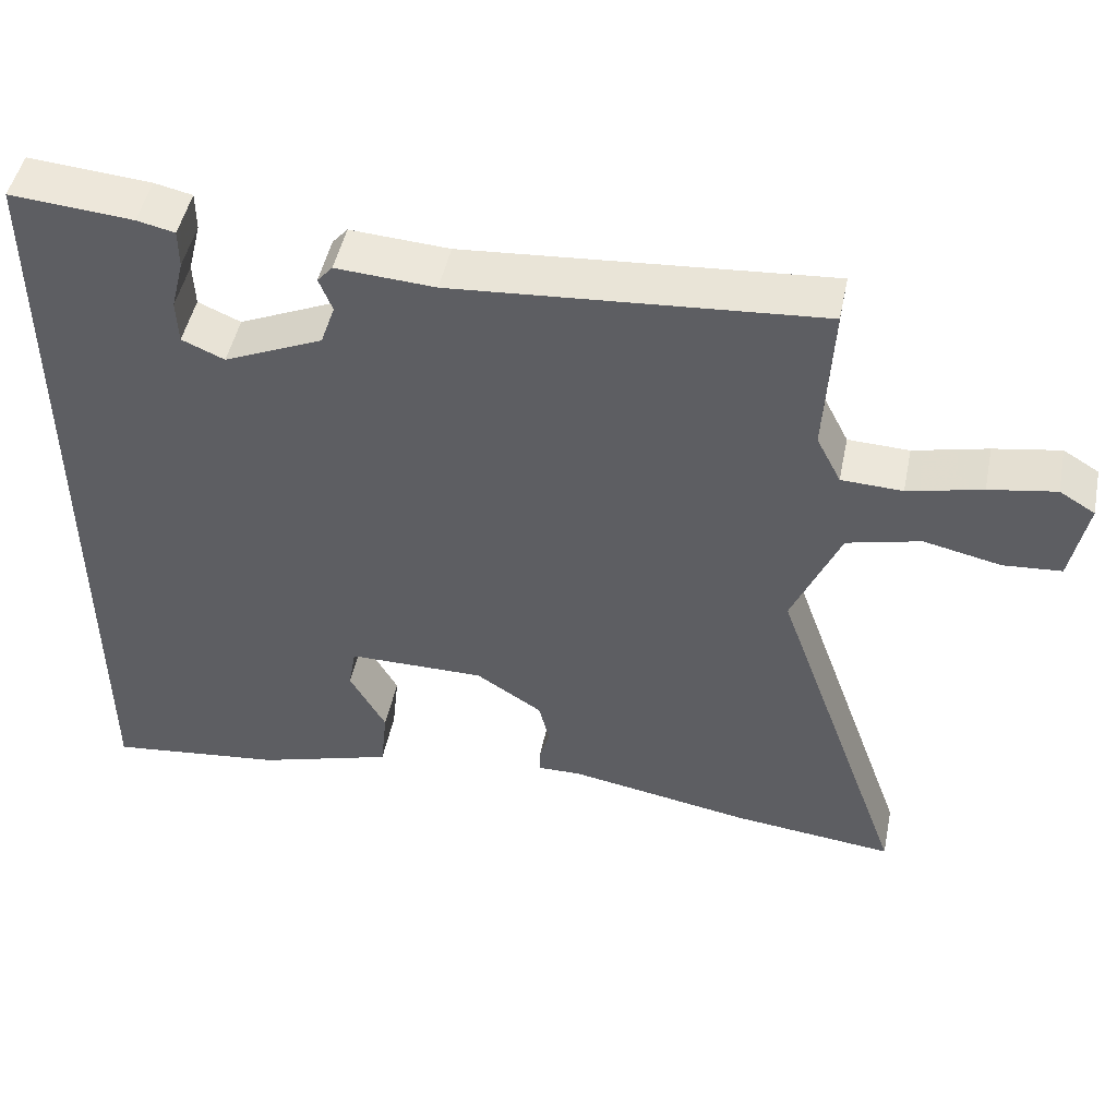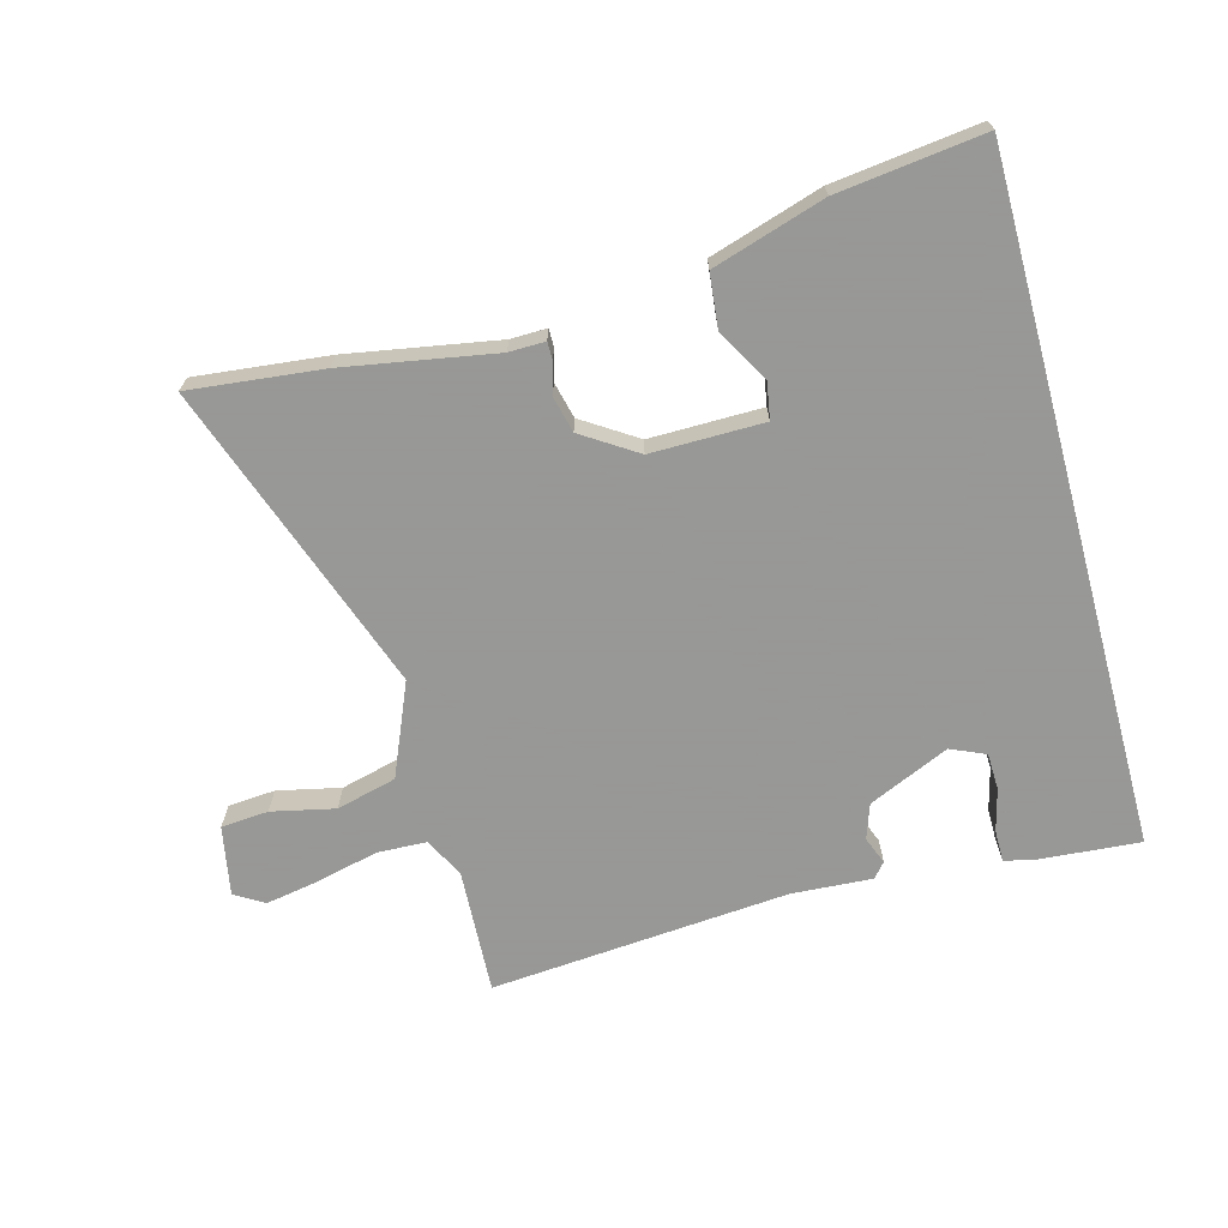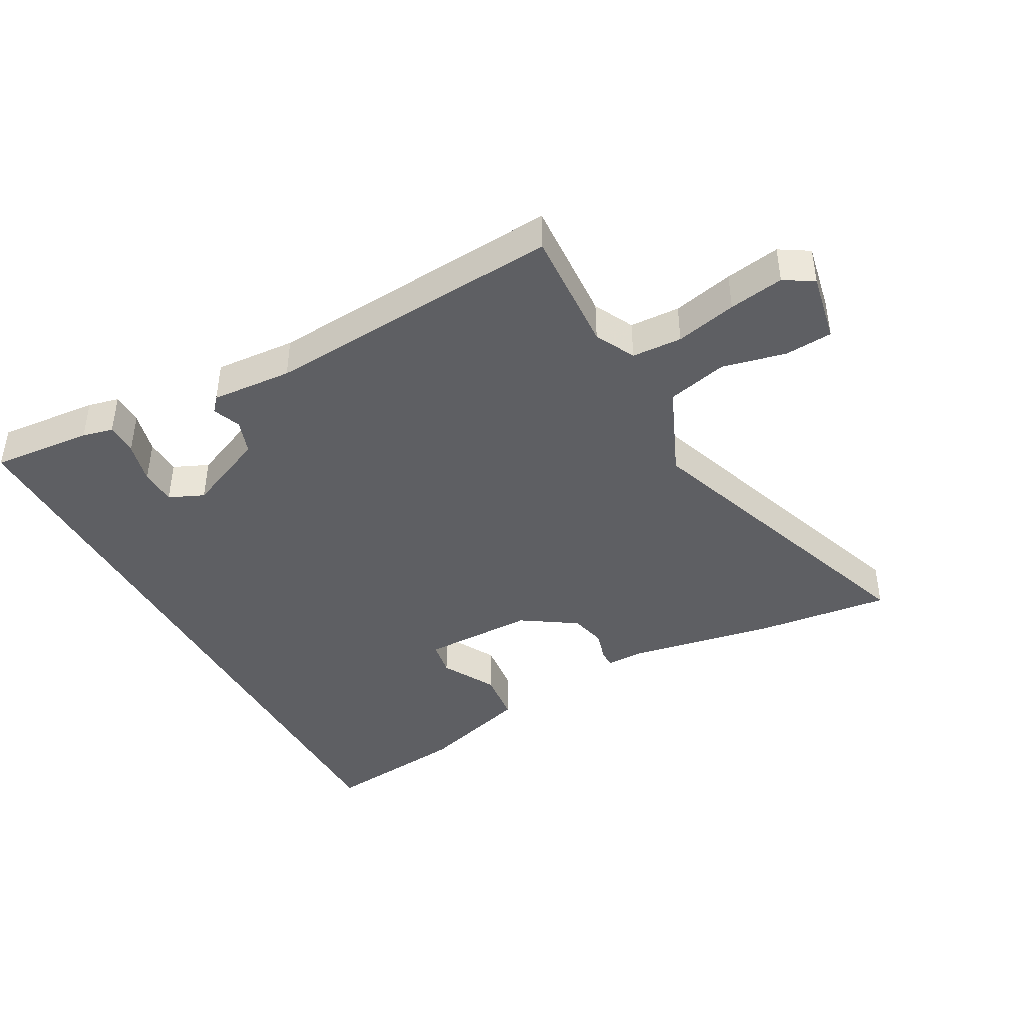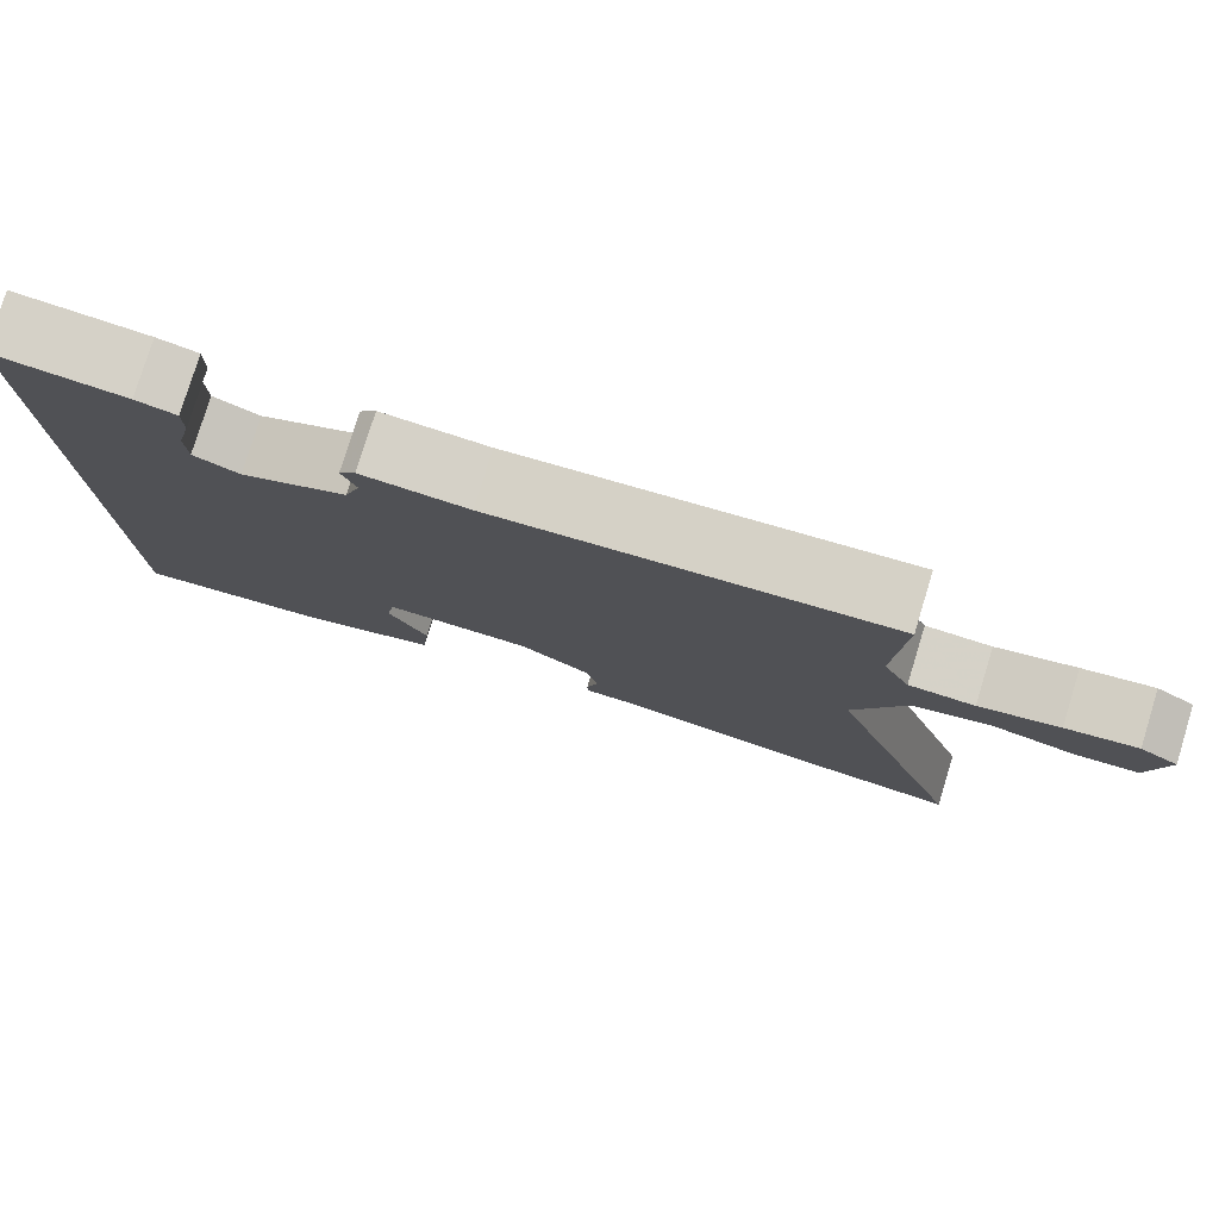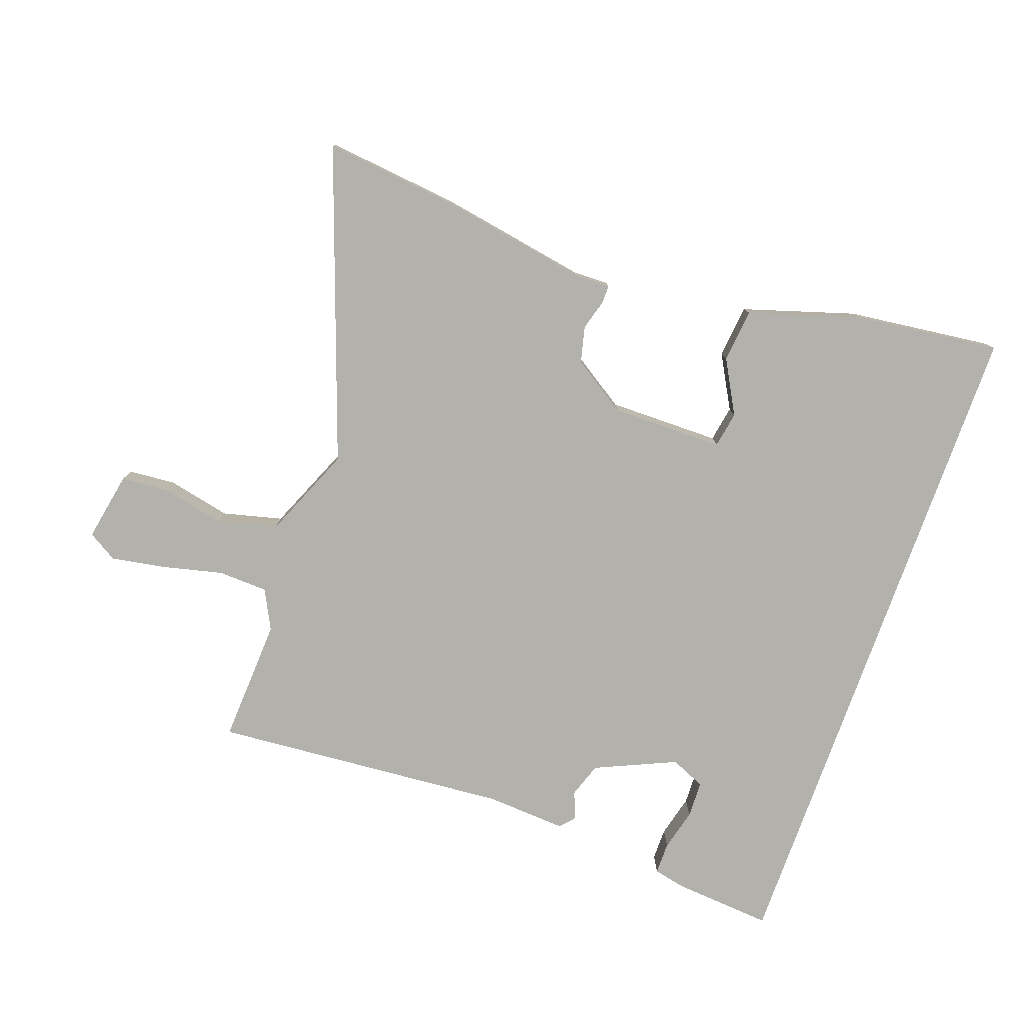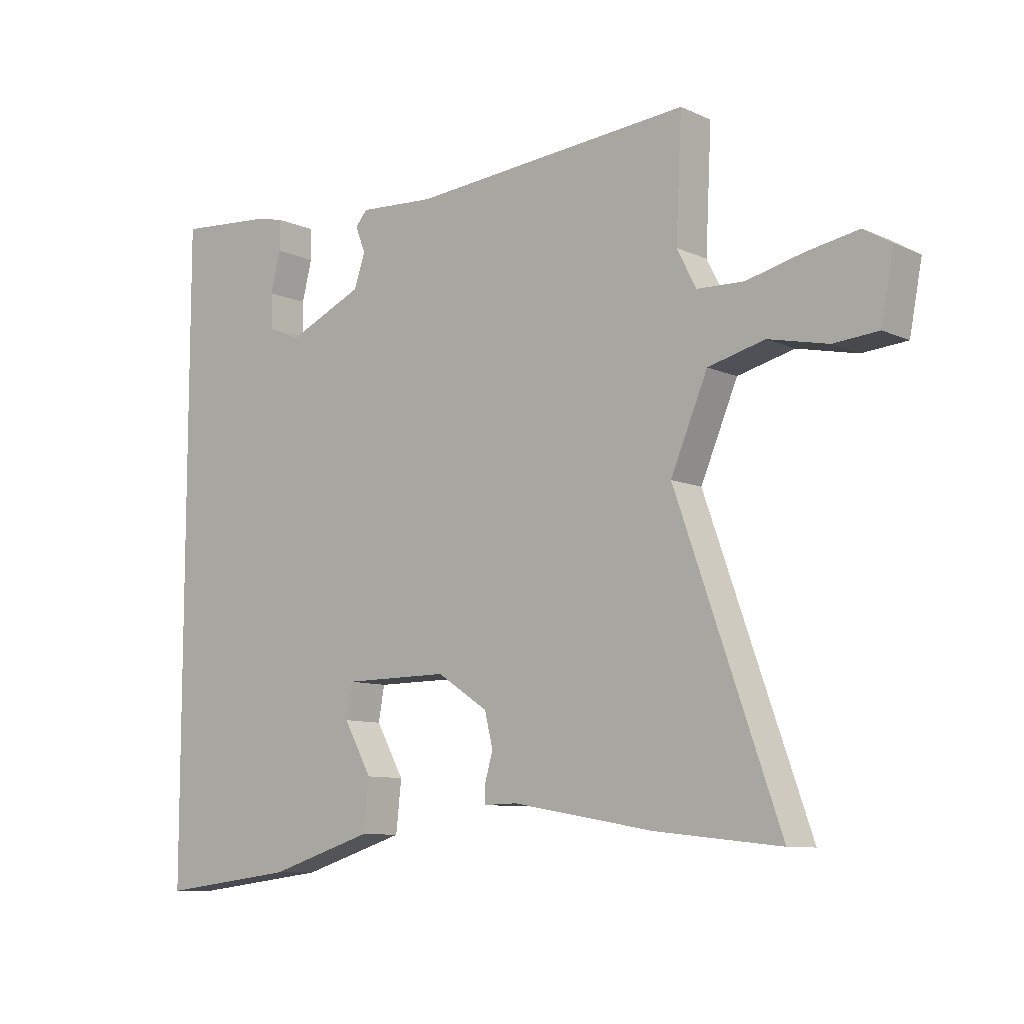
<metadata>
{"format":"obj","ext":"obj","renderer":"f3d","projection":"perspective","resolution":1024,"background":"white","views":[{"elev":48.4,"azim":11.6,"up":"+Z"},{"elev":-68.4,"azim":-164.8,"up":"+Y"},{"elev":-42.0,"azim":28.4,"up":"+Y"},{"elev":78.6,"azim":17.1,"up":"+Z"},{"elev":-78.9,"azim":160.4,"up":"+Y"},{"elev":-9.3,"azim":40.3,"up":"+Z"}]}
</metadata>
<code>
v 0.648 0.07 -0.516
v 0.438 0.07 -0.493
v 0.2 0.07 -0.451
v 0.143 0.07 -0.452
v 0.143 0.07 -0.424
v 0.157 0.07 -0.375
v 0.143 0.07 -0.318
v 0.057 0.07 -0.262
v -0.121 0.07 -0.263
v -0.131 0.07 -0.32
v -0.084 0.07 -0.405
v -0.093 0.07 -0.489
v -0.27 0.07 -0.544
v -0.5 0.07 -0.572
v -0.5 0.07 0.509
v -0.341 0.07 0.496
v -0.292 0.07 0.485
v -0.292 0.07 0.434
v -0.309 0.07 0.367
v -0.307 0.07 0.309
v -0.252 0.07 0.285
v -0.124 0.07 0.342
v -0.105 0.07 0.397
v -0.122 0.07 0.441
v -0.102 0.07 0.464
v 0.026 0.07 0.456
v 0.498 0.07 0.494
v 0.488 0.07 0.295
v 0.52 0.07 0.232
v 0.599 0.07 0.229
v 0.695 0.07 0.252
v 0.781 0.07 0.267
v 0.827 0.07 0.239
v 0.806 0.07 0.129
v 0.731 0.07 0.123
v 0.631 0.07 0.145
v 0.536 0.07 0.121
v 0.474 0.07 -0.025
v 0.648 0 -0.516
v 0.438 0 -0.493
v 0.2 0 -0.451
v 0.143 0 -0.452
v 0.143 0 -0.424
v 0.157 0 -0.375
v 0.143 0 -0.318
v 0.057 0 -0.262
v -0.121 0 -0.263
v -0.131 0 -0.32
v -0.084 0 -0.405
v -0.093 0 -0.489
v -0.27 0 -0.544
v -0.5 0 -0.572
v -0.5 0 0.509
v -0.341 0 0.496
v -0.292 0 0.485
v -0.292 0 0.434
v -0.309 0 0.367
v -0.307 0 0.309
v -0.252 0 0.285
v -0.124 0 0.342
v -0.105 0 0.397
v -0.122 0 0.441
v -0.102 0 0.464
v 0.026 0 0.456
v 0.498 0 0.494
v 0.488 0 0.295
v 0.52 0 0.232
v 0.599 0 0.229
v 0.695 0 0.252
v 0.781 0 0.267
v 0.827 0 0.239
v 0.806 0 0.129
v 0.731 0 0.123
v 0.631 0 0.145
v 0.536 0 0.121
v 0.474 0 -0.025
f 34 35 36
f 33 34 36
f 32 33 36
f 31 32 36
f 30 31 36
f 29 30 36 37
f 28 29 37 38
f 26 27 28
f 26 28 38
f 25 26 38
f 24 25 38
f 23 24 38
f 17 18 19
f 16 17 19
f 15 16 19
f 15 19 20
f 14 15 20
f 12 13 14
f 11 12 14
f 10 11 14
f 14 20 21
f 10 14 21
f 9 10 21
f 3 4 5 6
f 3 6 7
f 2 3 7
f 1 2 7
f 38 1 7
f 23 38 7
f 22 23 7
f 8 9 21 22
f 7 8 22
f 74 73 72
f 74 72 71
f 74 71 70
f 74 70 69
f 74 69 68
f 75 74 68 67
f 76 75 67 66
f 66 65 64
f 76 66 64
f 76 64 63
f 76 63 62
f 76 62 61
f 57 56 55
f 57 55 54
f 57 54 53
f 58 57 53
f 58 53 52
f 52 51 50
f 52 50 49
f 52 49 48
f 59 58 52
f 59 52 48
f 59 48 47
f 44 43 42 41
f 45 44 41
f 45 41 40
f 45 40 39
f 45 39 76
f 45 76 61
f 45 61 60
f 60 59 47 46
f 60 46 45
f 1 39 40 2
f 2 40 41 3
f 3 41 42 4
f 4 42 43 5
f 5 43 44 6
f 6 44 45 7
f 7 45 46 8
f 8 46 47 9
f 9 47 48 10
f 10 48 49 11
f 11 49 50 12
f 12 50 51 13
f 13 51 52 14
f 14 52 53 15
f 15 53 54 16
f 16 54 55 17
f 17 55 56 18
f 18 56 57 19
f 19 57 58 20
f 20 58 59 21
f 21 59 60 22
f 22 60 61 23
f 23 61 62 24
f 24 62 63 25
f 25 63 64 26
f 26 64 65 27
f 27 65 66 28
f 28 66 67 29
f 29 67 68 30
f 30 68 69 31
f 31 69 70 32
f 32 70 71 33
f 33 71 72 34
f 34 72 73 35
f 35 73 74 36
f 36 74 75 37
f 37 75 76 38
f 38 76 39 1

</code>
